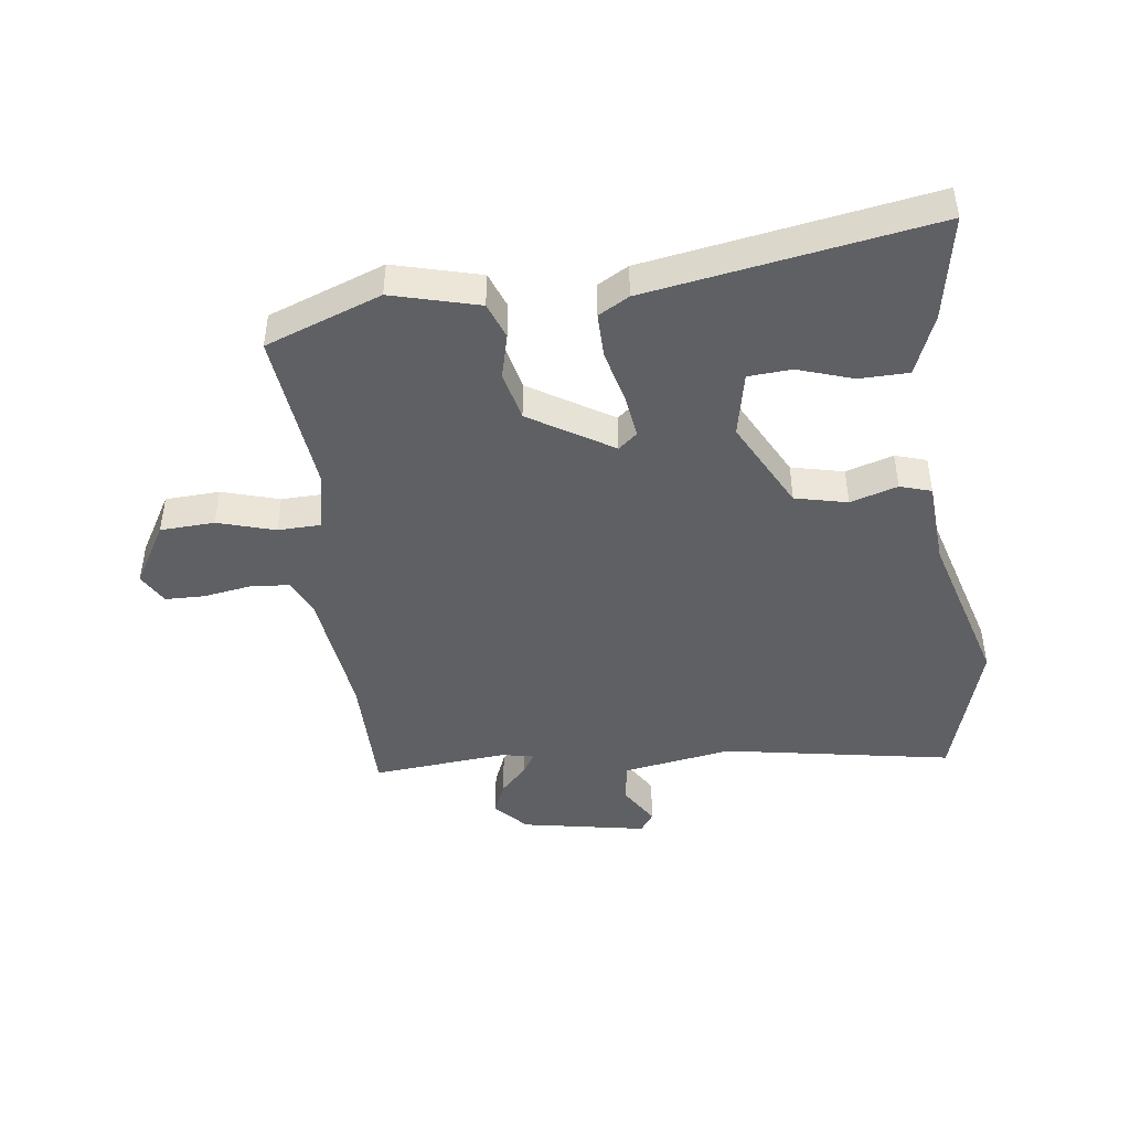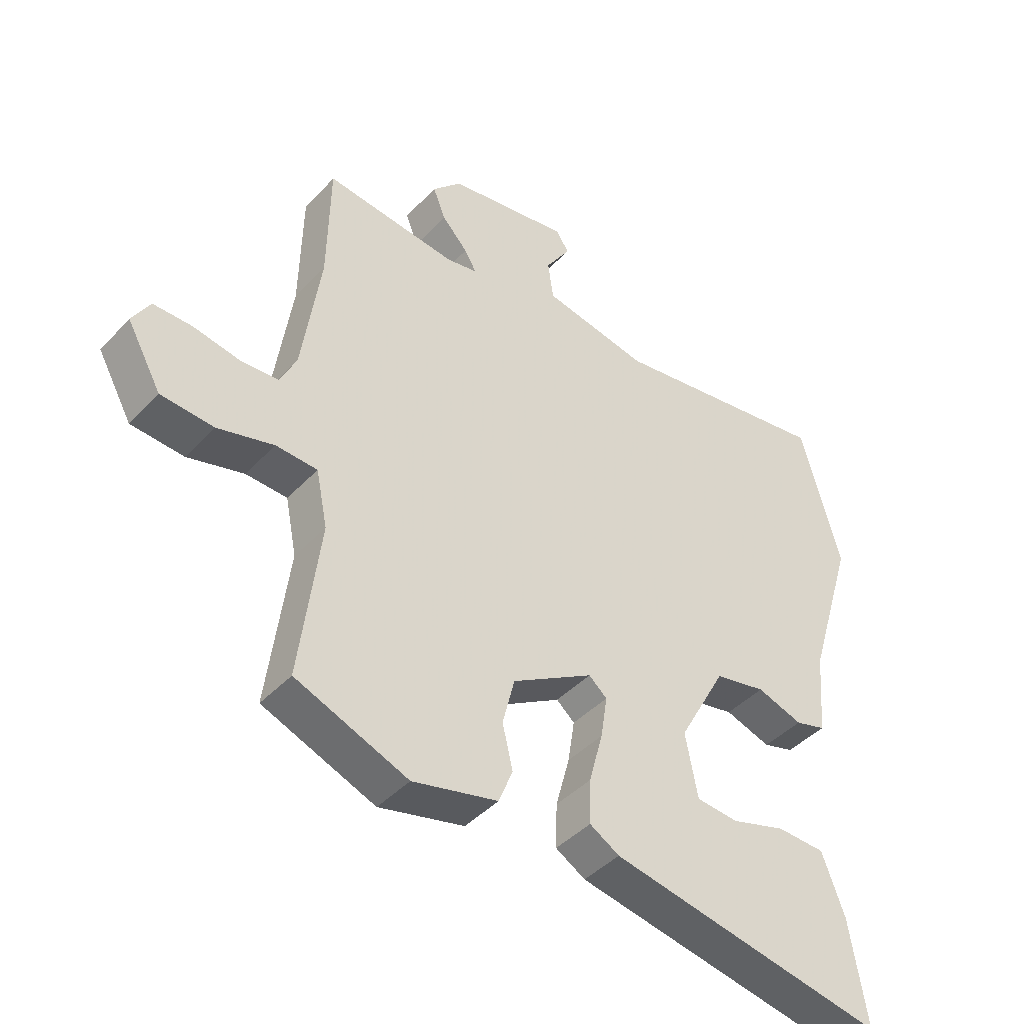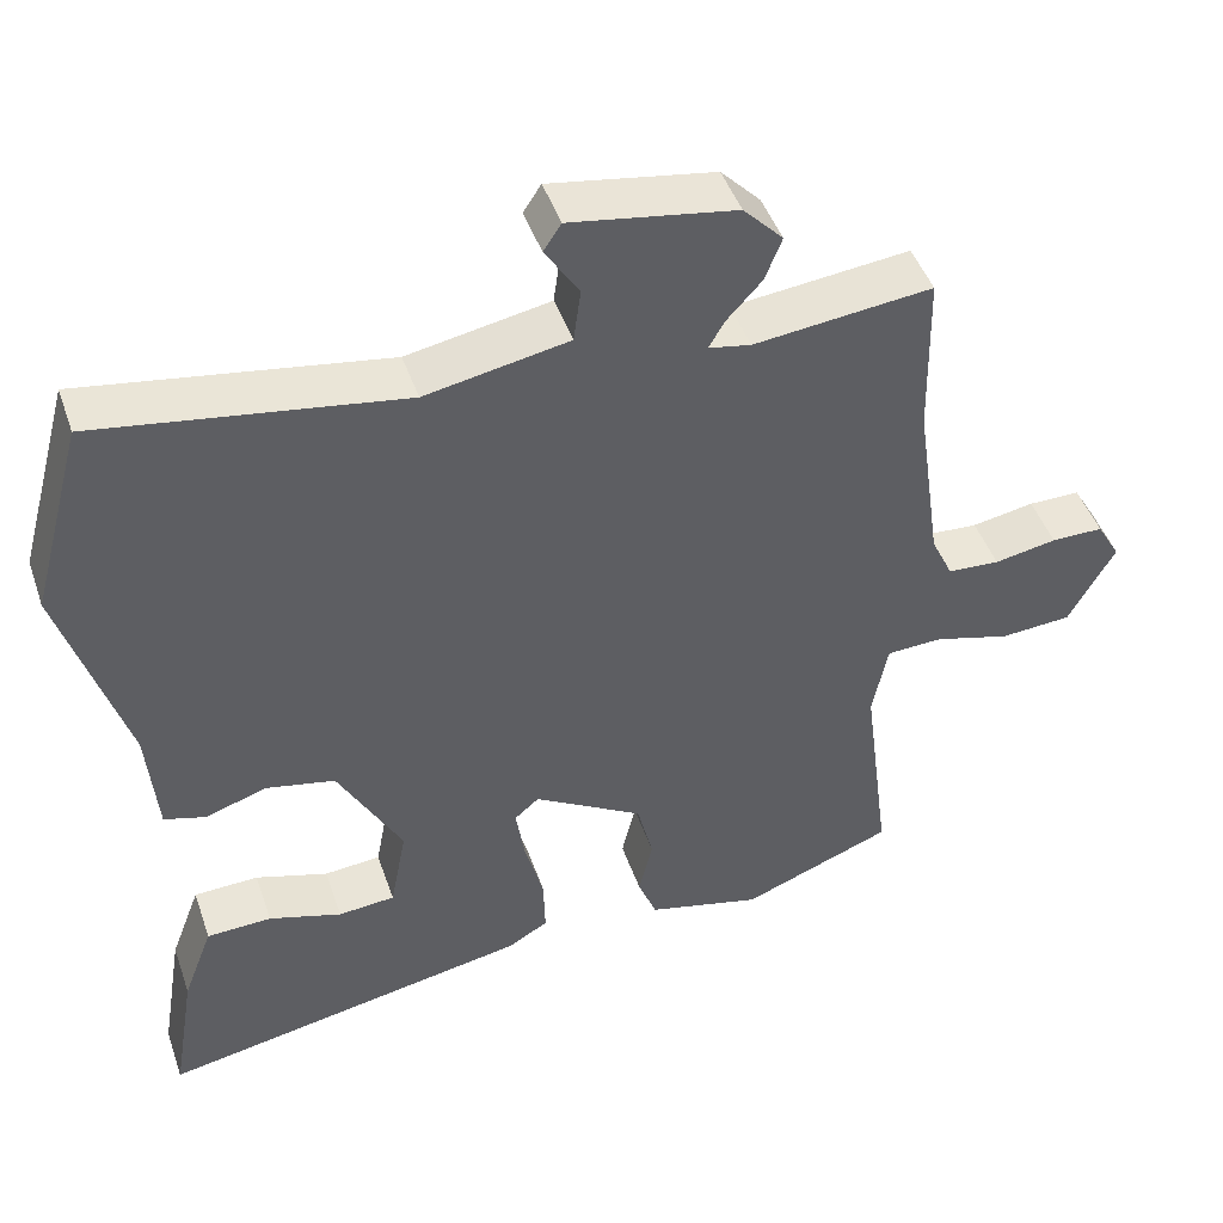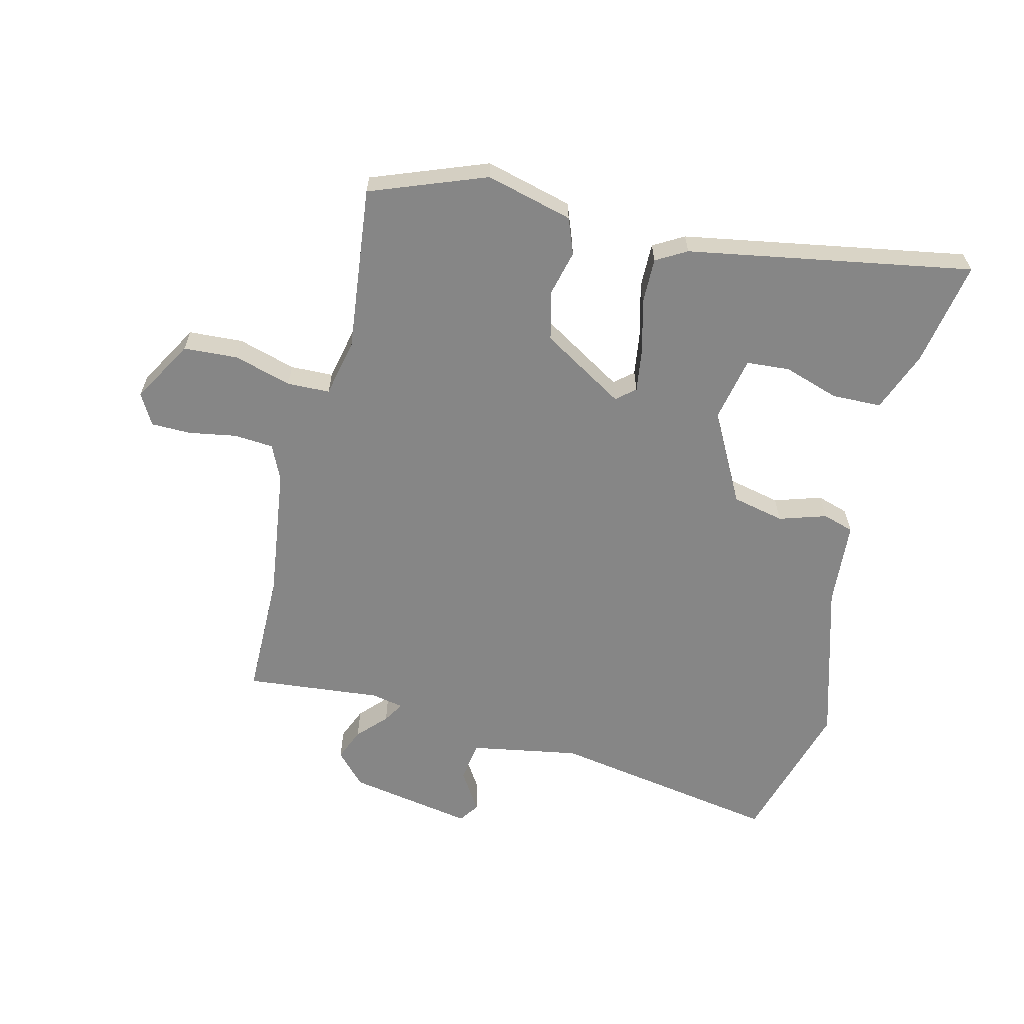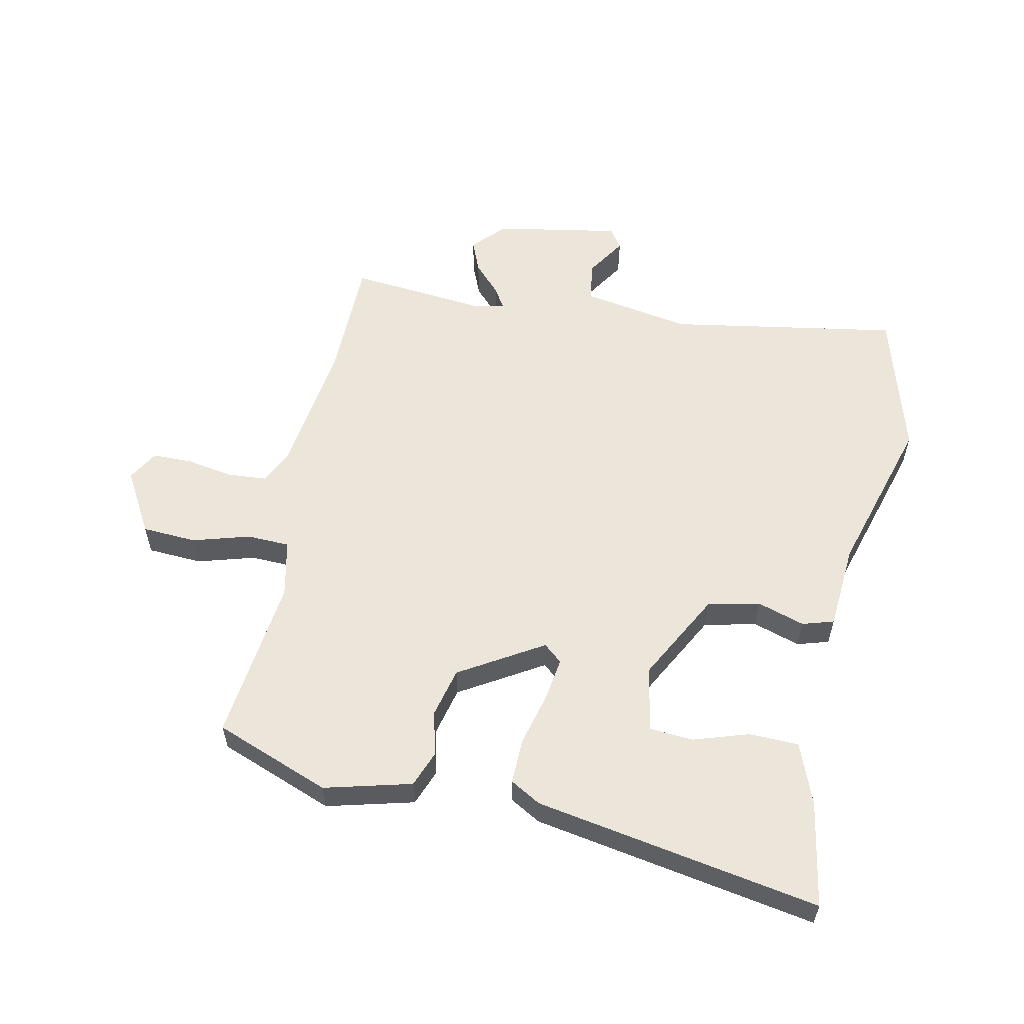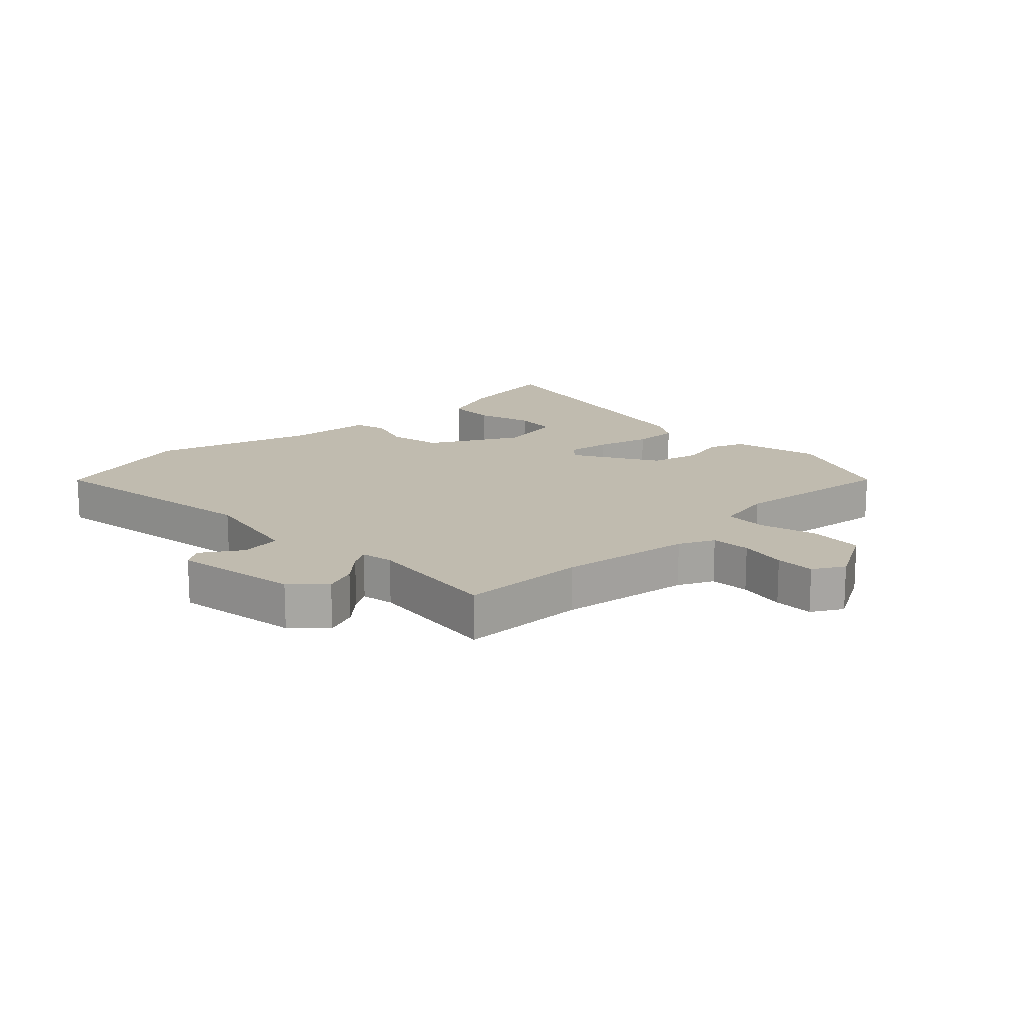
<metadata>
{"format":"obj","ext":"obj","renderer":"f3d","projection":"perspective","resolution":1024,"background":"white","views":[{"elev":-45.0,"azim":-173.7,"up":"+Y"},{"elev":-43.1,"azim":140.8,"up":"+Z"},{"elev":46.0,"azim":-18.7,"up":"+Z"},{"elev":-62.2,"azim":165.5,"up":"+Y"},{"elev":57.2,"azim":-168.8,"up":"+Y"},{"elev":16.0,"azim":46.2,"up":"+Y"}]}
</metadata>
<code>
v 0.5 0.07 0.513
v 0.504 0.07 0.309
v 0.535 0.07 0.095
v 0.562 0.07 0.038
v 0.626 0.07 0.034
v 0.703 0.07 0.048
v 0.767 0.07 0.048
v 0.796 0.07 -0.002
v 0.739 0.07 -0.104
v 0.651 0.07 -0.11
v 0.558 0.07 -0.084
v 0.489 0.07 -0.087
v 0.47 0.07 -0.181
v 0.504 0.07 -0.448
v 0.318 0.07 -0.521
v 0.177 0.07 -0.486
v 0.154 0.07 -0.428
v 0.171 0.07 -0.355
v 0.151 0.07 -0.275
v 0.016 0.07 -0.195
v -0.014 0.07 -0.221
v -0.003 0.07 -0.292
v 0.02 0.07 -0.378
v 0.022 0.07 -0.451
v -0.027 0.07 -0.48
v -0.486 0.07 -0.566
v -0.458 0.07 -0.395
v -0.421 0.07 -0.296
v -0.341 0.07 -0.293
v -0.251 0.07 -0.321
v -0.181 0.07 -0.315
v -0.161 0.07 -0.209
v -0.24 0.07 -0.064
v -0.325 0.07 -0.046
v -0.401 0.07 -0.071
v -0.452 0.07 -0.056
v -0.464 0.07 0.083
v -0.543 0.07 0.342
v -0.478 0.07 0.58
v -0.105 0.07 0.521
v 0.071 0.07 0.554
v 0.08 0.07 0.62
v 0.038 0.07 0.685
v 0.06 0.07 0.718
v 0.263 0.07 0.684
v 0.312 0.07 0.633
v 0.291 0.07 0.58
v 0.248 0.07 0.533
v 0.228 0.07 0.499
v 0.28 0.07 0.489
v 0.5 0 0.513
v 0.504 0 0.309
v 0.535 0 0.095
v 0.562 0 0.038
v 0.626 0 0.034
v 0.703 0 0.048
v 0.767 0 0.048
v 0.796 0 -0.002
v 0.739 0 -0.104
v 0.651 0 -0.11
v 0.558 0 -0.084
v 0.489 0 -0.087
v 0.47 0 -0.181
v 0.504 0 -0.448
v 0.318 0 -0.521
v 0.177 0 -0.486
v 0.154 0 -0.428
v 0.171 0 -0.355
v 0.151 0 -0.275
v 0.016 0 -0.195
v -0.014 0 -0.221
v -0.003 0 -0.292
v 0.02 0 -0.378
v 0.022 0 -0.451
v -0.027 0 -0.48
v -0.486 0 -0.566
v -0.458 0 -0.395
v -0.421 0 -0.296
v -0.341 0 -0.293
v -0.251 0 -0.321
v -0.181 0 -0.315
v -0.161 0 -0.209
v -0.24 0 -0.064
v -0.325 0 -0.046
v -0.401 0 -0.071
v -0.452 0 -0.056
v -0.464 0 0.083
v -0.543 0 0.342
v -0.478 0 0.58
v -0.105 0 0.521
v 0.071 0 0.554
v 0.08 0 0.62
v 0.038 0 0.685
v 0.06 0 0.718
v 0.263 0 0.684
v 0.312 0 0.633
v 0.291 0 0.58
v 0.248 0 0.533
v 0.228 0 0.499
v 0.28 0 0.489
f 45 46 47 48
f 45 48 49
f 42 43 44 45
f 41 42 45 49
f 40 41 49
f 37 38 39 40
f 37 40 49 50
f 34 35 36 37
f 33 34 37 50
f 27 28 29 30
f 27 30 31
f 26 27 31
f 25 26 31
f 22 23 24 25
f 21 22 25 31
f 20 21 31 32
f 15 16 17 18
f 13 14 15 18
f 12 13 18 19
f 8 9 10 11
f 8 11 12
f 5 6 7 8
f 4 5 8 12
f 3 4 12 19
f 33 50 1 2
f 20 32 33 2
f 2 3 19 20
f 98 97 96 95
f 99 98 95
f 95 94 93 92
f 99 95 92 91
f 99 91 90
f 90 89 88 87
f 100 99 90 87
f 87 86 85 84
f 100 87 84 83
f 80 79 78 77
f 81 80 77
f 81 77 76
f 81 76 75
f 75 74 73 72
f 81 75 72 71
f 82 81 71 70
f 68 67 66 65
f 68 65 64 63
f 69 68 63 62
f 61 60 59 58
f 62 61 58
f 58 57 56 55
f 62 58 55 54
f 69 62 54 53
f 52 51 100 83
f 52 83 82 70
f 70 69 53 52
f 1 51 52 2
f 2 52 53 3
f 3 53 54 4
f 4 54 55 5
f 5 55 56 6
f 6 56 57 7
f 7 57 58 8
f 8 58 59 9
f 9 59 60 10
f 10 60 61 11
f 11 61 62 12
f 12 62 63 13
f 13 63 64 14
f 14 64 65 15
f 15 65 66 16
f 16 66 67 17
f 17 67 68 18
f 18 68 69 19
f 19 69 70 20
f 20 70 71 21
f 21 71 72 22
f 22 72 73 23
f 23 73 74 24
f 24 74 75 25
f 25 75 76 26
f 26 76 77 27
f 27 77 78 28
f 28 78 79 29
f 29 79 80 30
f 30 80 81 31
f 31 81 82 32
f 32 82 83 33
f 33 83 84 34
f 34 84 85 35
f 35 85 86 36
f 36 86 87 37
f 37 87 88 38
f 38 88 89 39
f 39 89 90 40
f 40 90 91 41
f 41 91 92 42
f 42 92 93 43
f 43 93 94 44
f 44 94 95 45
f 45 95 96 46
f 46 96 97 47
f 47 97 98 48
f 48 98 99 49
f 49 99 100 50
f 50 100 51 1

</code>
